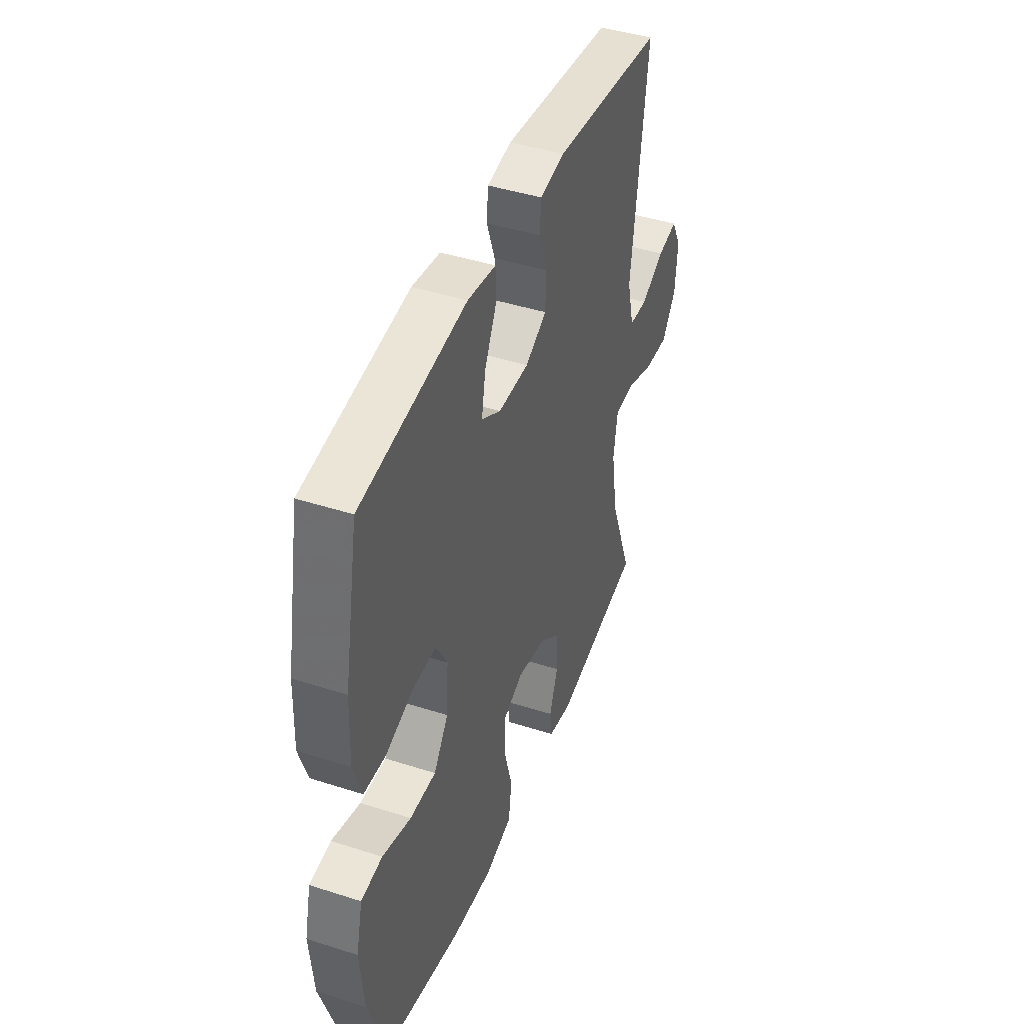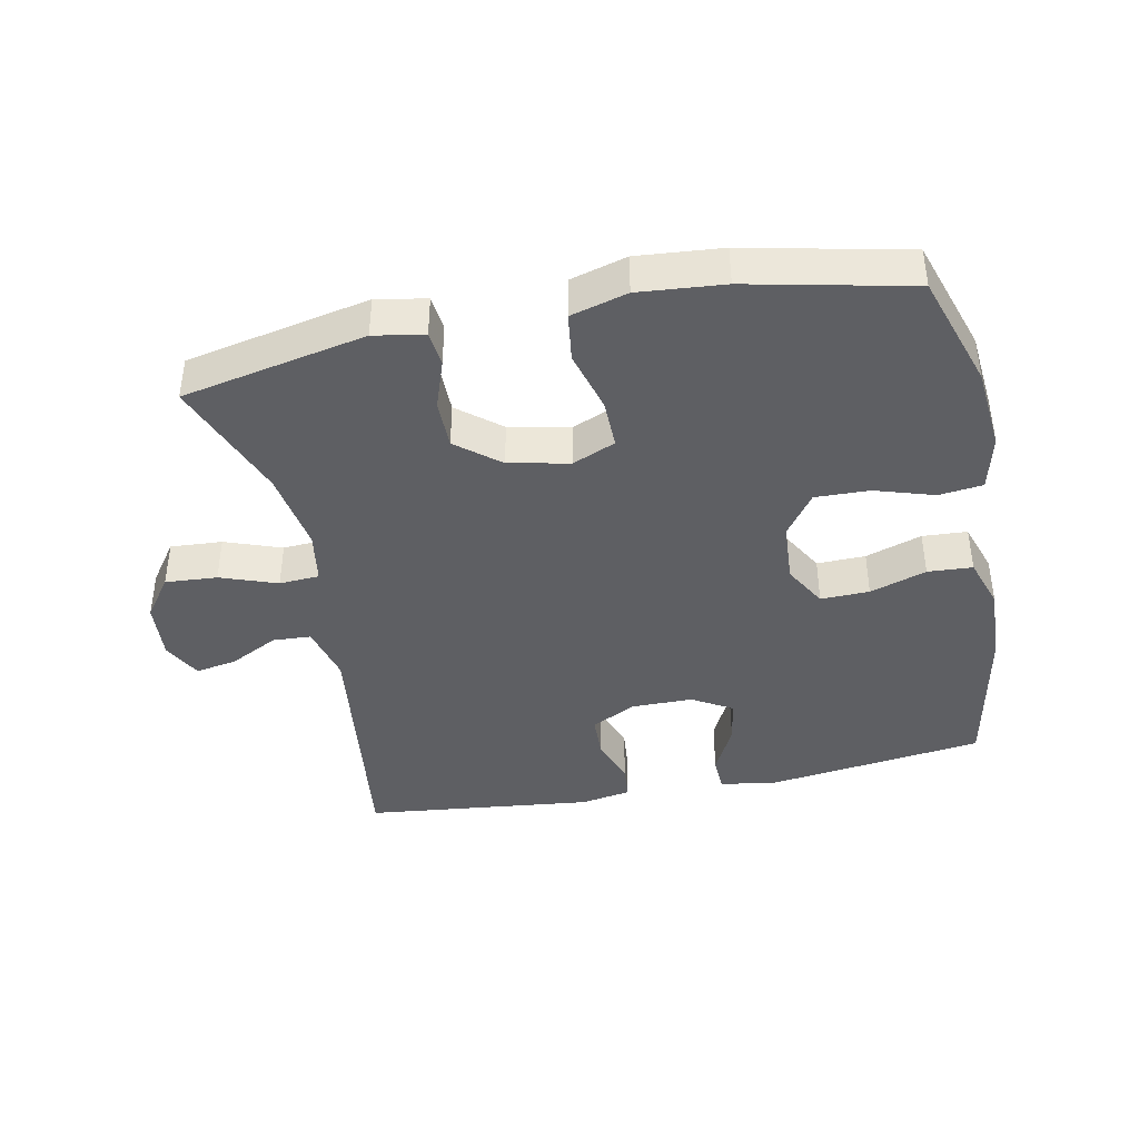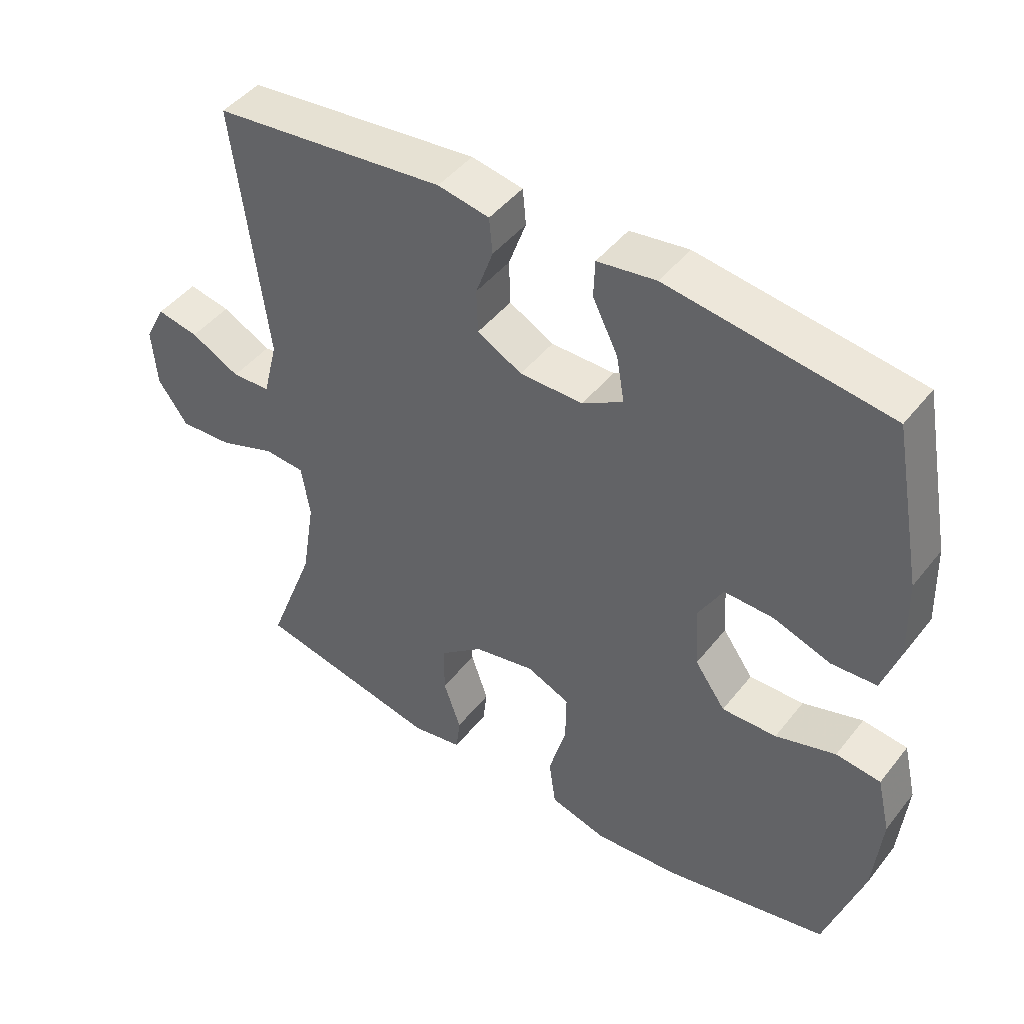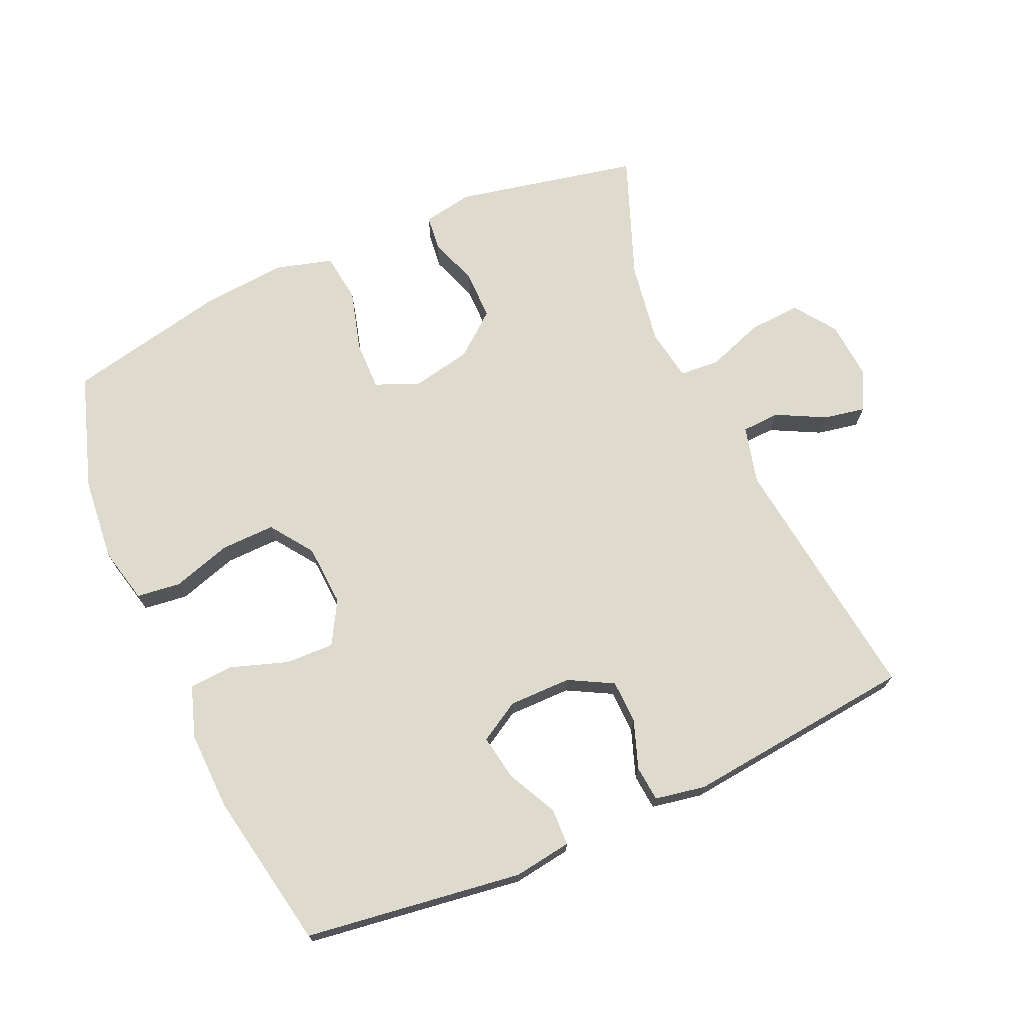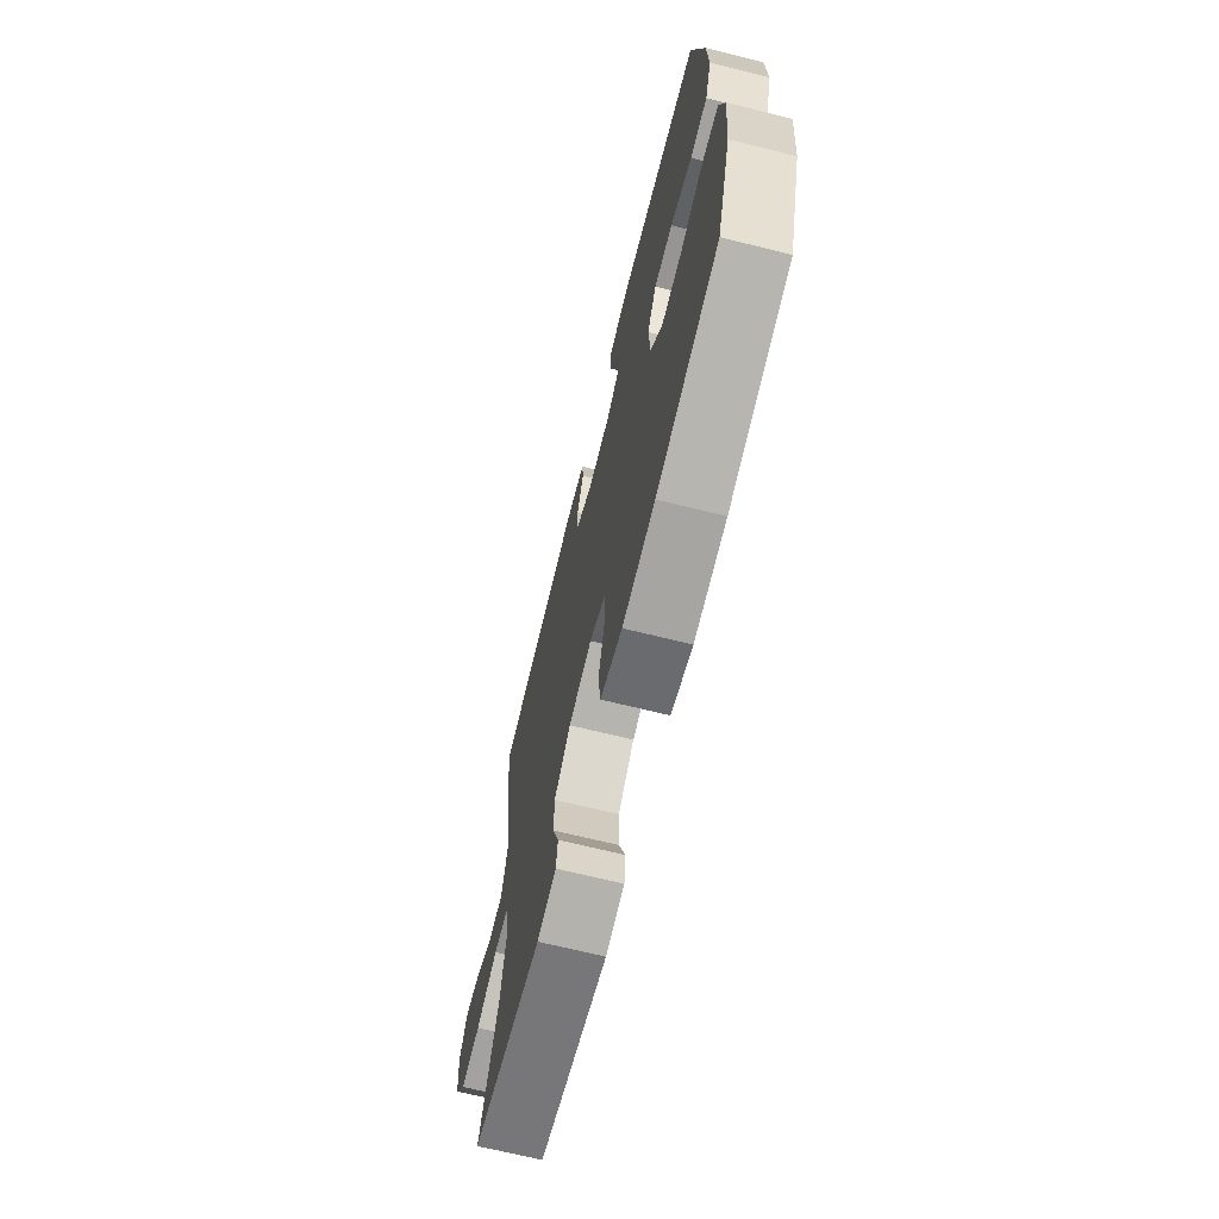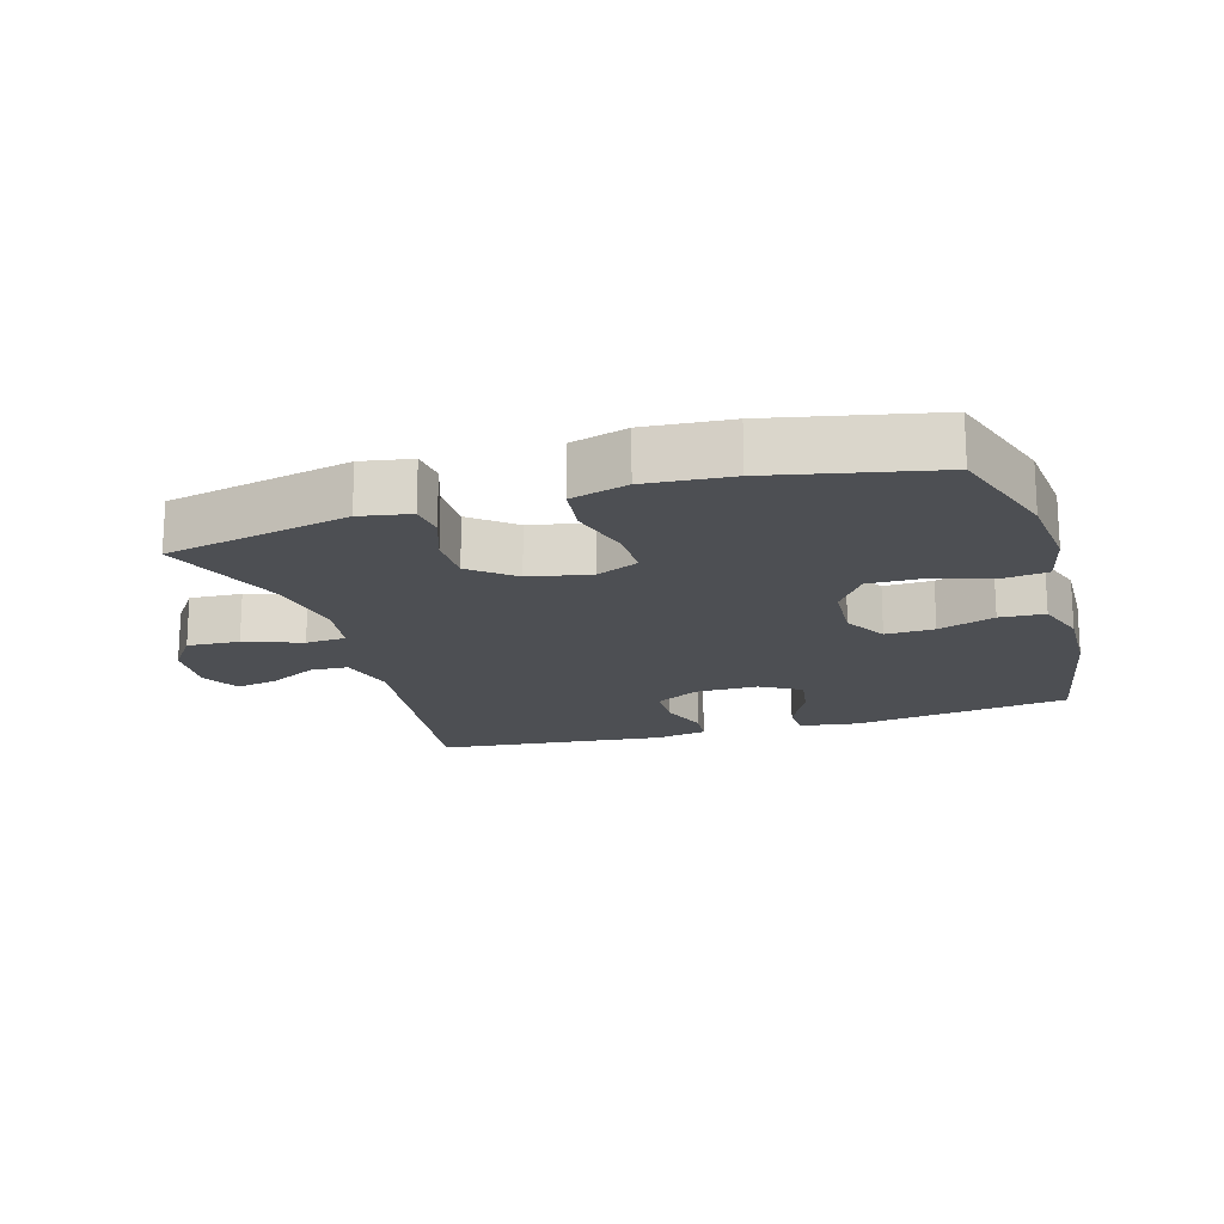
<metadata>
{"format":"obj","ext":"obj","renderer":"f3d","projection":"perspective","resolution":1024,"background":"white","views":[{"elev":43.5,"azim":-69.2,"up":"+Z"},{"elev":-40.8,"azim":-168.6,"up":"+Y"},{"elev":45.7,"azim":-144.1,"up":"+Z"},{"elev":71.1,"azim":-23.9,"up":"+Y"},{"elev":-69.0,"azim":-103.9,"up":"+Z"},{"elev":-17.8,"azim":-163.2,"up":"+Y"}]}
</metadata>
<code>
v -0.5 0.07 0.5
v -0.17 0.07 0.545
v -0.082 0.07 0.532
v -0.08 0.07 0.476
v -0.118 0.07 0.4
v -0.13 0.07 0.331
v -0.069 0.07 0.295
v 0.026 0.07 0.295
v 0.093 0.07 0.331
v 0.095 0.07 0.397
v 0.069 0.07 0.47
v 0.074 0.07 0.524
v 0.151 0.07 0.538
v 0.5 0.07 0.5
v 0.451 0.07 0.114
v 0.473 0.07 0.026
v 0.531 0.07 0.023
v 0.605 0.07 0.061
v 0.668 0.07 0.073
v 0.699 0.07 0.014
v 0.692 0.07 -0.076
v 0.647 0.07 -0.139
v 0.568 0.07 -0.134
v 0.482 0.07 -0.103
v 0.421 0.07 -0.107
v 0.408 0.07 -0.187
v 0.428 0.07 -0.312
v 0.5 0.07 -0.5
v 0.221 0.07 -0.558
v 0.145 0.07 -0.544
v 0.139 0.07 -0.491
v 0.165 0.07 -0.416
v 0.165 0.07 -0.341
v 0.1 0.07 -0.288
v 0.008 0.07 -0.269
v -0.057 0.07 -0.297
v -0.056 0.07 -0.372
v -0.03 0.07 -0.466
v -0.04 0.07 -0.54
v -0.126 0.07 -0.564
v -0.255 0.07 -0.553
v -0.5 0.07 -0.5
v -0.557 0.07 -0.325
v -0.569 0.07 -0.197
v -0.549 0.07 -0.112
v -0.482 0.07 -0.104
v -0.392 0.07 -0.132
v -0.31 0.07 -0.134
v -0.264 0.07 -0.069
v -0.258 0.07 0.025
v -0.295 0.07 0.09
v -0.369 0.07 0.088
v -0.455 0.07 0.059
v -0.523 0.07 0.063
v -0.549 0.07 0.141
v -0.545 0.07 0.261
v -0.5 0 0.5
v -0.17 0 0.545
v -0.082 0 0.532
v -0.08 0 0.476
v -0.118 0 0.4
v -0.13 0 0.331
v -0.069 0 0.295
v 0.026 0 0.295
v 0.093 0 0.331
v 0.095 0 0.397
v 0.069 0 0.47
v 0.074 0 0.524
v 0.151 0 0.538
v 0.5 0 0.5
v 0.451 0 0.114
v 0.473 0 0.026
v 0.531 0 0.023
v 0.605 0 0.061
v 0.668 0 0.073
v 0.699 0 0.014
v 0.692 0 -0.076
v 0.647 0 -0.139
v 0.568 0 -0.134
v 0.482 0 -0.103
v 0.421 0 -0.107
v 0.408 0 -0.187
v 0.428 0 -0.312
v 0.5 0 -0.5
v 0.221 0 -0.558
v 0.145 0 -0.544
v 0.139 0 -0.491
v 0.165 0 -0.416
v 0.165 0 -0.341
v 0.1 0 -0.288
v 0.008 0 -0.269
v -0.057 0 -0.297
v -0.056 0 -0.372
v -0.03 0 -0.466
v -0.04 0 -0.54
v -0.126 0 -0.564
v -0.255 0 -0.553
v -0.5 0 -0.5
v -0.557 0 -0.325
v -0.569 0 -0.197
v -0.549 0 -0.112
v -0.482 0 -0.104
v -0.392 0 -0.132
v -0.31 0 -0.134
v -0.264 0 -0.069
v -0.258 0 0.025
v -0.295 0 0.09
v -0.369 0 0.088
v -0.455 0 0.059
v -0.523 0 0.063
v -0.549 0 0.141
v -0.545 0 0.261
f 3 4 5
f 2 3 5
f 1 2 5
f 56 1 5
f 55 56 5
f 54 55 5
f 53 54 5
f 52 53 5
f 51 52 5 6
f 50 51 6 7
f 49 50 7 8
f 48 49 8 9
f 45 46 47
f 44 45 47
f 43 44 47
f 42 43 47
f 41 42 47
f 40 41 47
f 39 40 47
f 38 39 47
f 37 38 47
f 36 37 47 48
f 35 36 48 9
f 30 31 32
f 29 30 32
f 28 29 32
f 27 28 32
f 26 27 32 33
f 25 26 33 34
f 22 23 24
f 21 22 24
f 20 21 24
f 19 20 24
f 18 19 24
f 17 18 24
f 16 17 24 25
f 34 35 9
f 25 34 9
f 16 25 9
f 15 16 9
f 13 14 15
f 12 13 15
f 11 12 15
f 10 11 15
f 9 10 15
f 61 60 59
f 61 59 58
f 61 58 57
f 61 57 112
f 61 112 111
f 61 111 110
f 61 110 109
f 61 109 108
f 62 61 108 107
f 63 62 107 106
f 64 63 106 105
f 65 64 105 104
f 103 102 101
f 103 101 100
f 103 100 99
f 103 99 98
f 103 98 97
f 103 97 96
f 103 96 95
f 103 95 94
f 103 94 93
f 104 103 93 92
f 65 104 92 91
f 88 87 86
f 88 86 85
f 88 85 84
f 88 84 83
f 89 88 83 82
f 90 89 82 81
f 80 79 78
f 80 78 77
f 80 77 76
f 80 76 75
f 80 75 74
f 80 74 73
f 81 80 73 72
f 65 91 90
f 65 90 81
f 65 81 72
f 65 72 71
f 71 70 69
f 71 69 68
f 71 68 67
f 71 67 66
f 71 66 65
f 1 57 58 2
f 2 58 59 3
f 3 59 60 4
f 4 60 61 5
f 5 61 62 6
f 6 62 63 7
f 7 63 64 8
f 8 64 65 9
f 9 65 66 10
f 10 66 67 11
f 11 67 68 12
f 12 68 69 13
f 13 69 70 14
f 14 70 71 15
f 15 71 72 16
f 16 72 73 17
f 17 73 74 18
f 18 74 75 19
f 19 75 76 20
f 20 76 77 21
f 21 77 78 22
f 22 78 79 23
f 23 79 80 24
f 24 80 81 25
f 25 81 82 26
f 26 82 83 27
f 27 83 84 28
f 28 84 85 29
f 29 85 86 30
f 30 86 87 31
f 31 87 88 32
f 32 88 89 33
f 33 89 90 34
f 34 90 91 35
f 35 91 92 36
f 36 92 93 37
f 37 93 94 38
f 38 94 95 39
f 39 95 96 40
f 40 96 97 41
f 41 97 98 42
f 42 98 99 43
f 43 99 100 44
f 44 100 101 45
f 45 101 102 46
f 46 102 103 47
f 47 103 104 48
f 48 104 105 49
f 49 105 106 50
f 50 106 107 51
f 51 107 108 52
f 52 108 109 53
f 53 109 110 54
f 54 110 111 55
f 55 111 112 56
f 56 112 57 1

</code>
